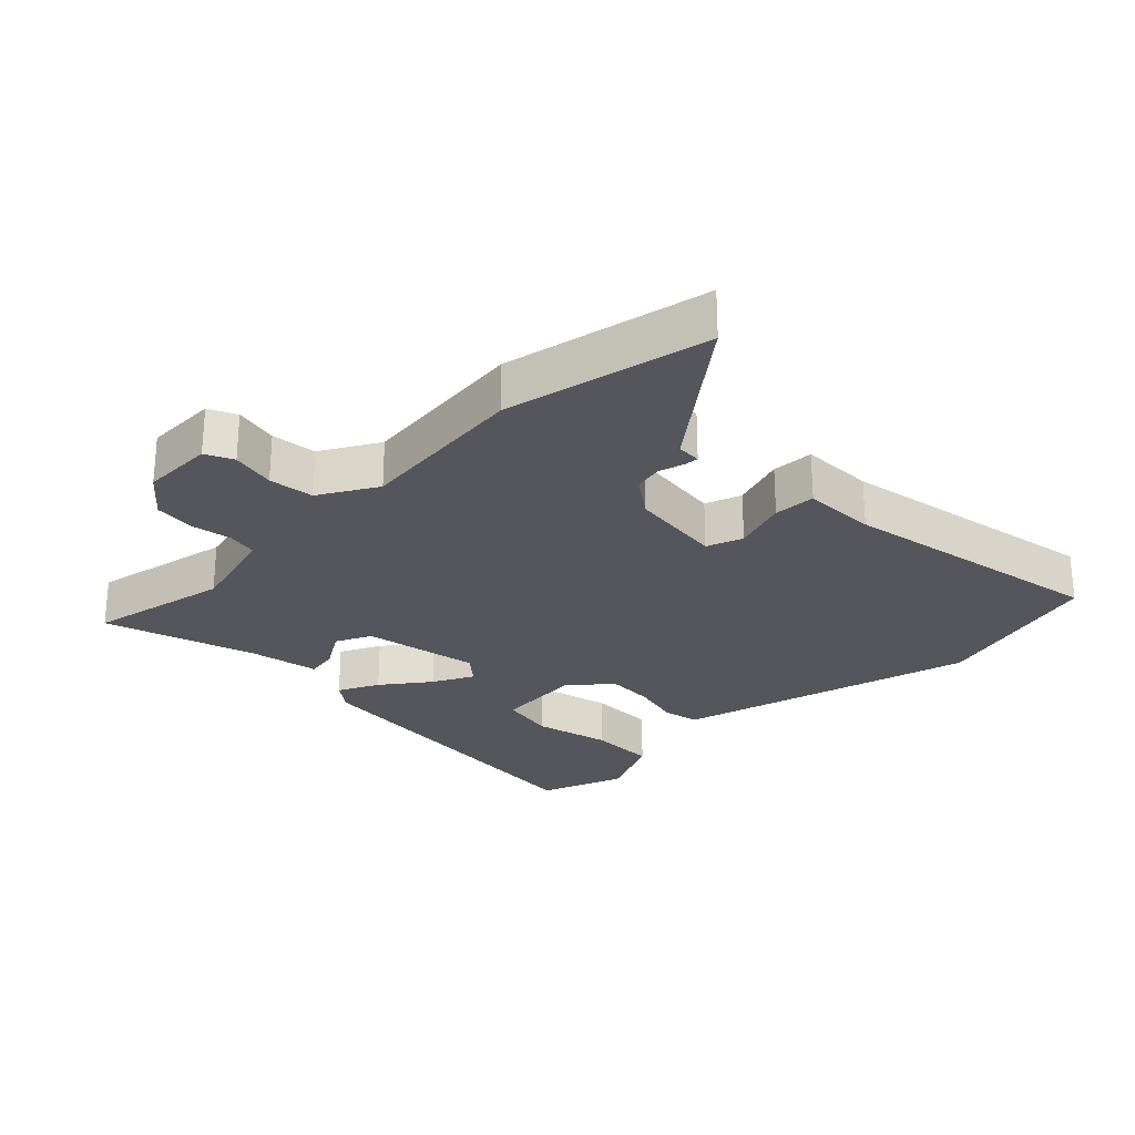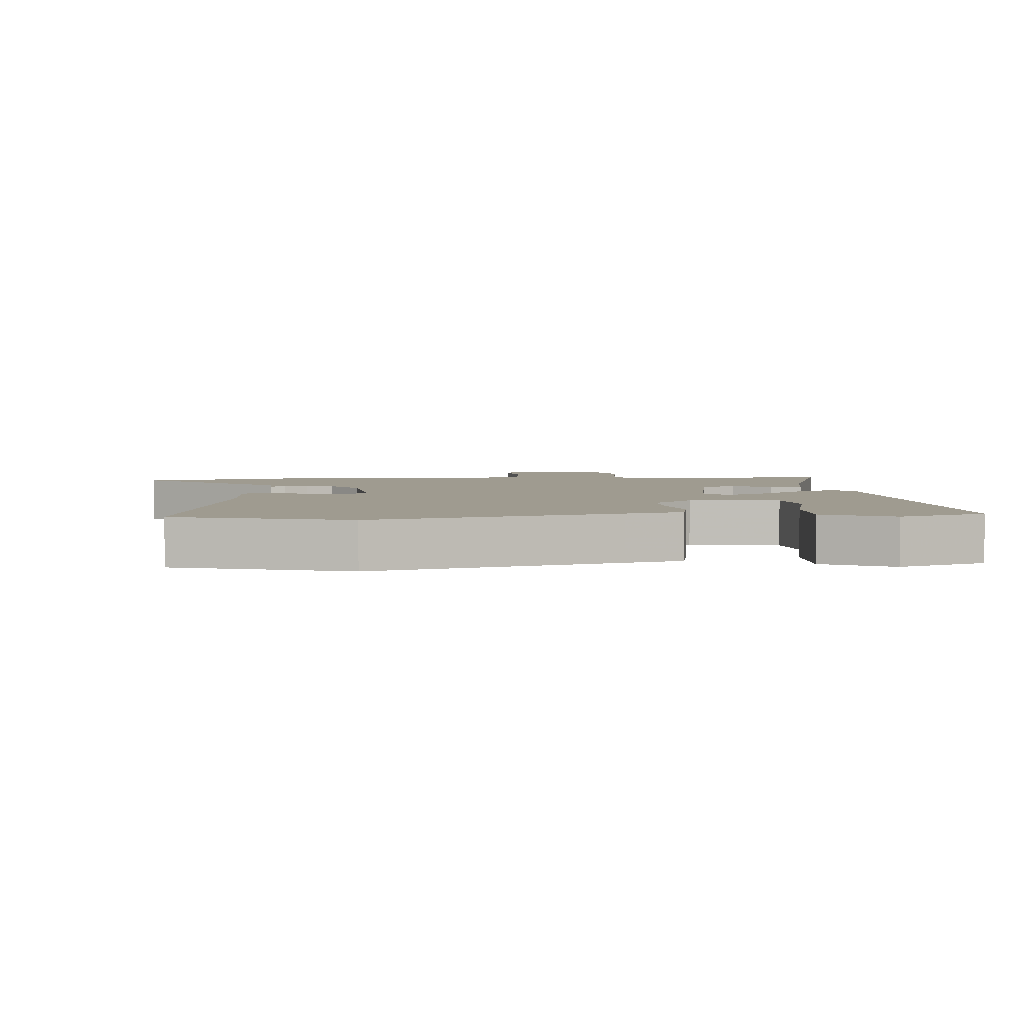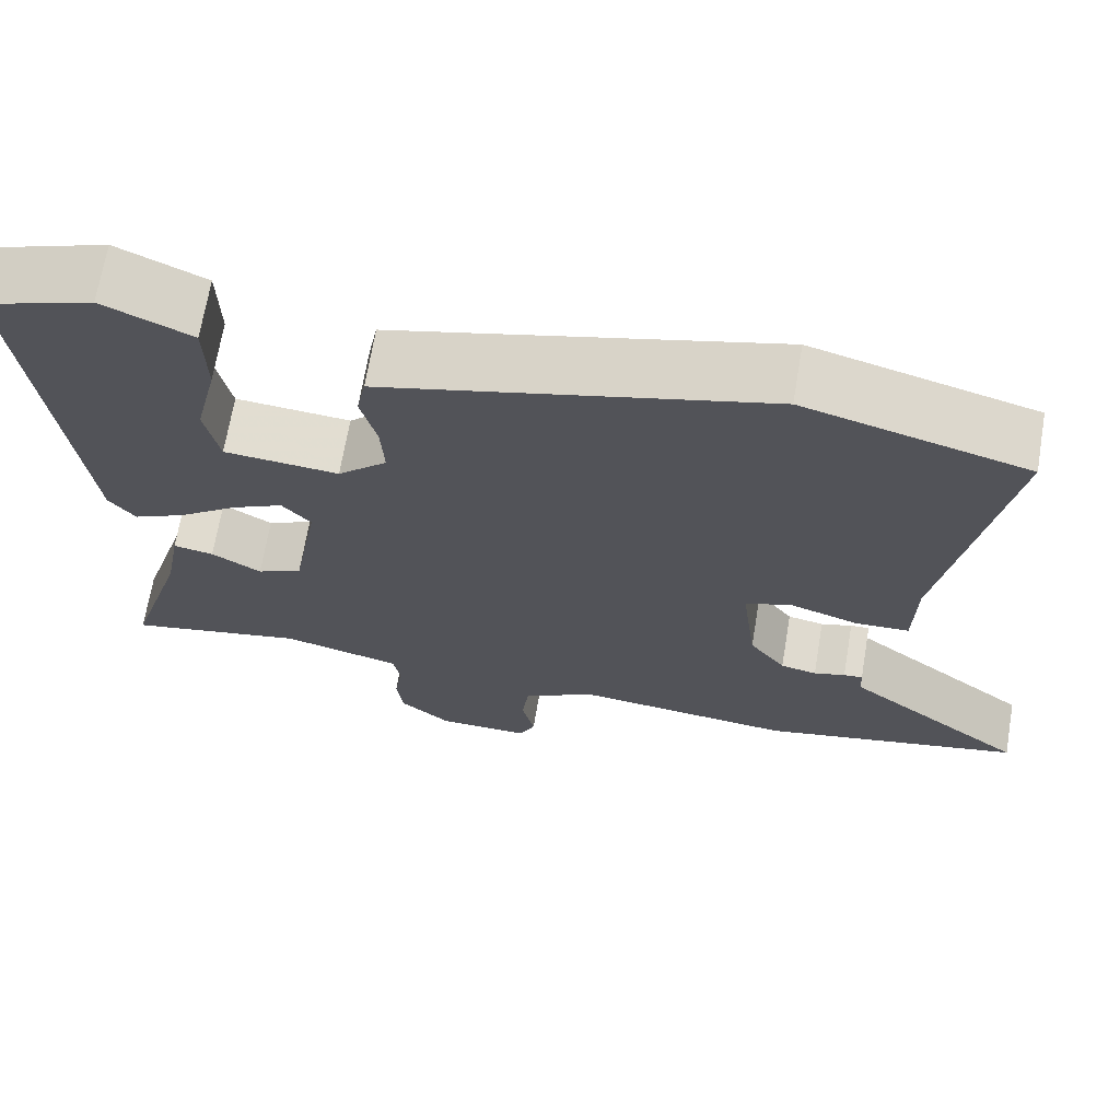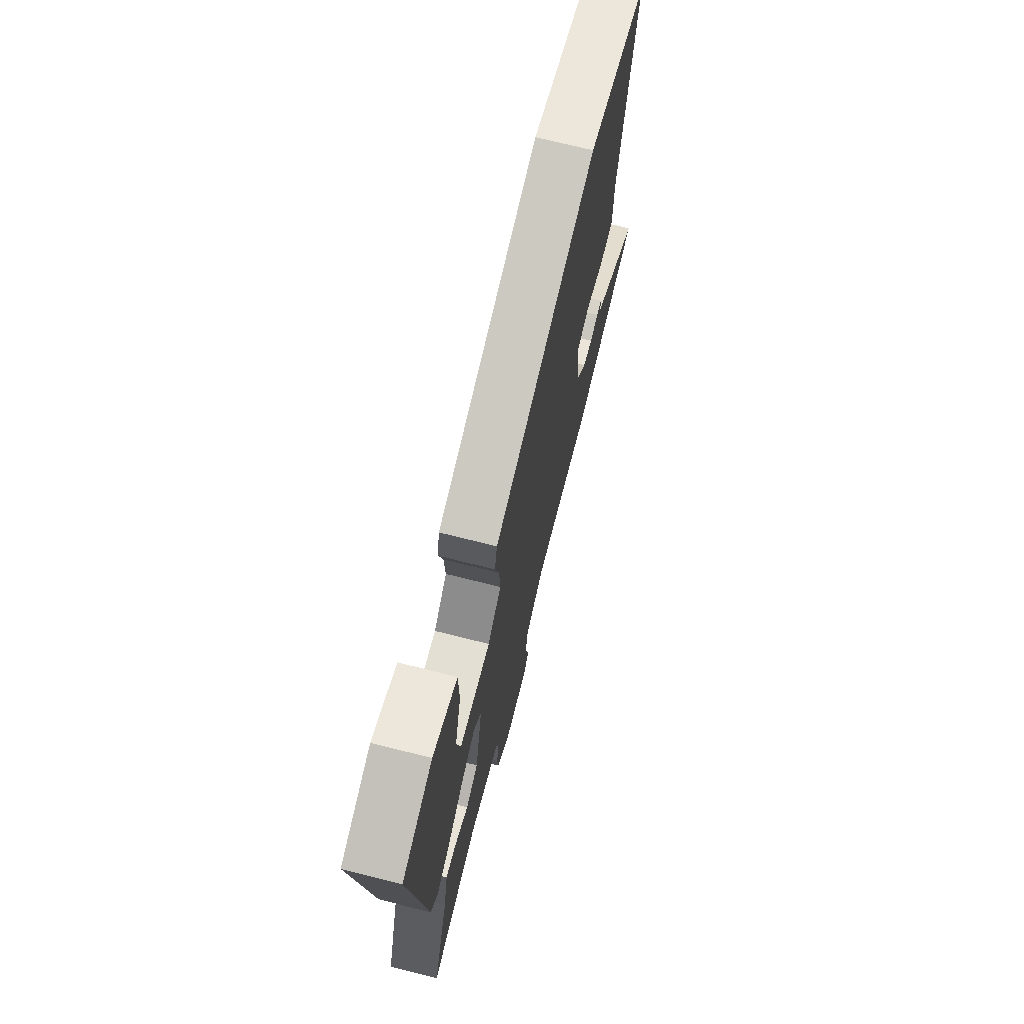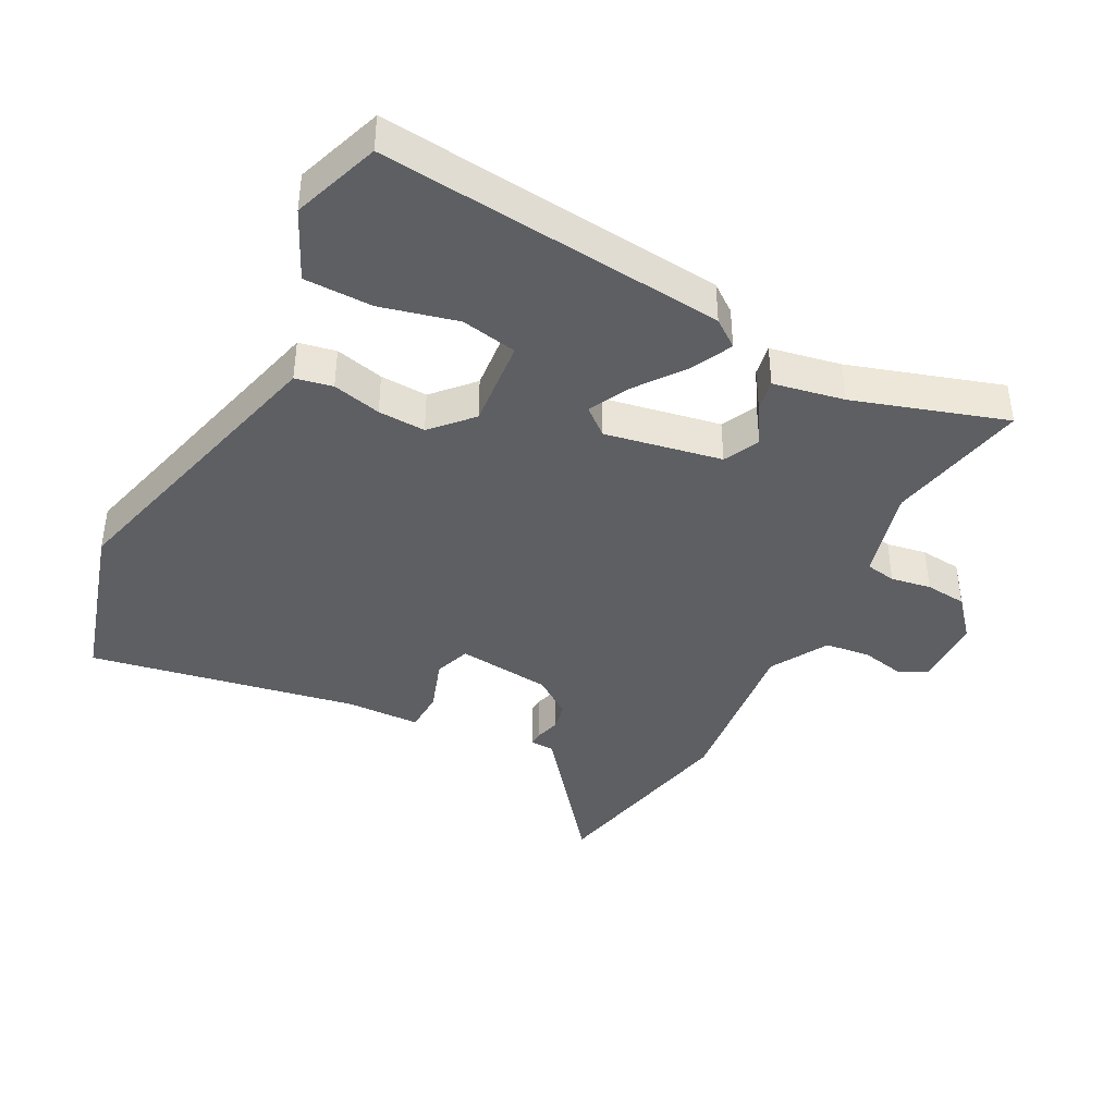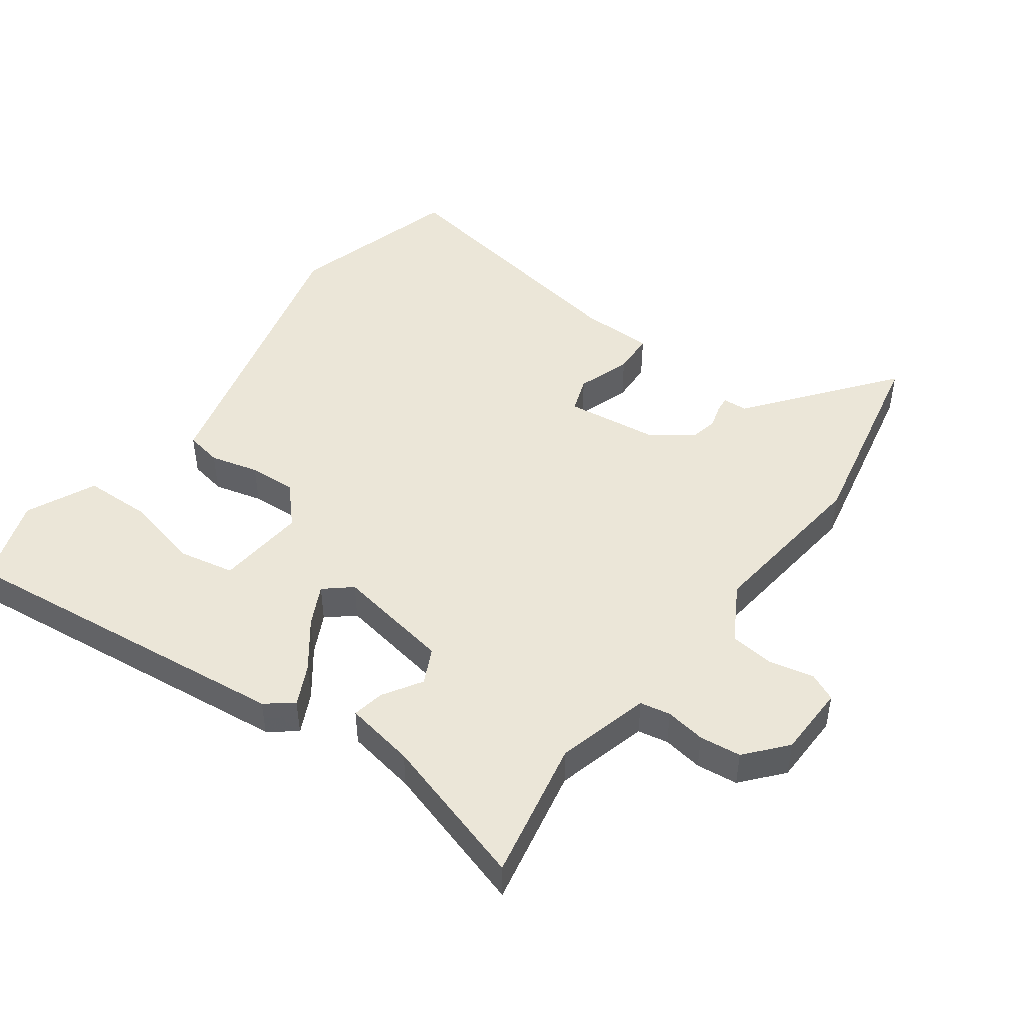
<metadata>
{"format":"obj","ext":"obj","renderer":"f3d","projection":"perspective","resolution":1024,"background":"white","views":[{"elev":-26.2,"azim":-135.1,"up":"+Y"},{"elev":4.0,"azim":-3.9,"up":"+Y"},{"elev":68.6,"azim":-170.4,"up":"+Z"},{"elev":71.7,"azim":104.1,"up":"+Z"},{"elev":-40.3,"azim":62.9,"up":"+Y"},{"elev":46.6,"azim":126.2,"up":"+Y"}]}
</metadata>
<code>
v 0.57 0.07 0.491
v 0.513 0.07 -0.038
v 0.481 0.07 -0.08
v 0.418 0.07 -0.049
v 0.345 0.07 0.006
v 0.282 0.07 0.038
v 0.247 0.07 -0.003
v 0.279 0.07 -0.183
v 0.334 0.07 -0.21
v 0.394 0.07 -0.173
v 0.443 0.07 -0.164
v 0.463 0.07 -0.273
v 0.535 0.07 -0.507
v 0.317 0.07 -0.463
v 0.24 0.07 -0.483
v 0.173 0.07 -0.501
v 0.164 0.07 -0.548
v 0.174 0.07 -0.61
v 0.167 0.07 -0.674
v 0.105 0.07 -0.727
v -0.007 0.07 -0.729
v -0.027 0.07 -0.686
v -0.012 0.07 -0.618
v -0.02 0.07 -0.548
v -0.109 0.07 -0.497
v -0.374 0.07 -0.526
v -0.691 0.07 -0.46
v -0.47 0.07 -0.287
v -0.468 0.07 -0.249
v -0.445 0.07 -0.251
v -0.407 0.07 -0.262
v -0.363 0.07 -0.253
v -0.319 0.07 -0.193
v -0.301 0.07 -0.047
v -0.357 0.07 -0.027
v -0.441 0.07 -0.055
v -0.506 0.07 -0.052
v -0.508 0.07 0.062
v -0.581 0.07 0.477
v -0.313 0.07 0.552
v 0.063 0.07 0.453
v 0.151 0.07 0.43
v 0.162 0.07 0.373
v 0.143 0.07 0.298
v 0.139 0.07 0.225
v 0.199 0.07 0.169
v 0.338 0.07 0.181
v 0.355 0.07 0.267
v 0.327 0.07 0.385
v 0.329 0.07 0.49
v 0.436 0.07 0.539
v 0.57 0 0.491
v 0.513 0 -0.038
v 0.481 0 -0.08
v 0.418 0 -0.049
v 0.345 0 0.006
v 0.282 0 0.038
v 0.247 0 -0.003
v 0.279 0 -0.183
v 0.334 0 -0.21
v 0.394 0 -0.173
v 0.443 0 -0.164
v 0.463 0 -0.273
v 0.535 0 -0.507
v 0.317 0 -0.463
v 0.24 0 -0.483
v 0.173 0 -0.501
v 0.164 0 -0.548
v 0.174 0 -0.61
v 0.167 0 -0.674
v 0.105 0 -0.727
v -0.007 0 -0.729
v -0.027 0 -0.686
v -0.012 0 -0.618
v -0.02 0 -0.548
v -0.109 0 -0.497
v -0.374 0 -0.526
v -0.691 0 -0.46
v -0.47 0 -0.287
v -0.468 0 -0.249
v -0.445 0 -0.251
v -0.407 0 -0.262
v -0.363 0 -0.253
v -0.319 0 -0.193
v -0.301 0 -0.047
v -0.357 0 -0.027
v -0.441 0 -0.055
v -0.506 0 -0.052
v -0.508 0 0.062
v -0.581 0 0.477
v -0.313 0 0.552
v 0.063 0 0.453
v 0.151 0 0.43
v 0.162 0 0.373
v 0.143 0 0.298
v 0.139 0 0.225
v 0.199 0 0.169
v 0.338 0 0.181
v 0.355 0 0.267
v 0.327 0 0.385
v 0.329 0 0.49
v 0.436 0 0.539
f 48 49 50 51
f 47 48 51 1
f 41 42 43 44
f 41 44 45
f 38 39 40 41
f 38 41 45
f 35 36 37 38
f 34 35 38 45
f 33 34 45 46
f 28 29 30 31
f 28 31 32
f 25 26 27 28
f 24 25 28 32
f 20 21 22 23
f 20 23 24
f 17 18 19 20
f 16 17 20 24
f 15 16 24 32
f 12 13 14
f 9 10 11 12
f 9 12 14 15
f 2 3 4 5
f 47 1 2 5
f 47 5 6
f 46 47 6 7
f 33 46 7 8
f 15 32 33
f 8 9 15 33
f 102 101 100 99
f 52 102 99 98
f 95 94 93 92
f 96 95 92
f 92 91 90 89
f 96 92 89
f 89 88 87 86
f 96 89 86 85
f 97 96 85 84
f 82 81 80 79
f 83 82 79
f 79 78 77 76
f 83 79 76 75
f 74 73 72 71
f 75 74 71
f 71 70 69 68
f 75 71 68 67
f 83 75 67 66
f 65 64 63
f 63 62 61 60
f 66 65 63 60
f 56 55 54 53
f 56 53 52 98
f 57 56 98
f 58 57 98 97
f 59 58 97 84
f 84 83 66
f 84 66 60 59
f 1 52 53 2
f 2 53 54 3
f 3 54 55 4
f 4 55 56 5
f 5 56 57 6
f 6 57 58 7
f 7 58 59 8
f 8 59 60 9
f 9 60 61 10
f 10 61 62 11
f 11 62 63 12
f 12 63 64 13
f 13 64 65 14
f 14 65 66 15
f 15 66 67 16
f 16 67 68 17
f 17 68 69 18
f 18 69 70 19
f 19 70 71 20
f 20 71 72 21
f 21 72 73 22
f 22 73 74 23
f 23 74 75 24
f 24 75 76 25
f 25 76 77 26
f 26 77 78 27
f 27 78 79 28
f 28 79 80 29
f 29 80 81 30
f 30 81 82 31
f 31 82 83 32
f 32 83 84 33
f 33 84 85 34
f 34 85 86 35
f 35 86 87 36
f 36 87 88 37
f 37 88 89 38
f 38 89 90 39
f 39 90 91 40
f 40 91 92 41
f 41 92 93 42
f 42 93 94 43
f 43 94 95 44
f 44 95 96 45
f 45 96 97 46
f 46 97 98 47
f 47 98 99 48
f 48 99 100 49
f 49 100 101 50
f 50 101 102 51
f 51 102 52 1

</code>
